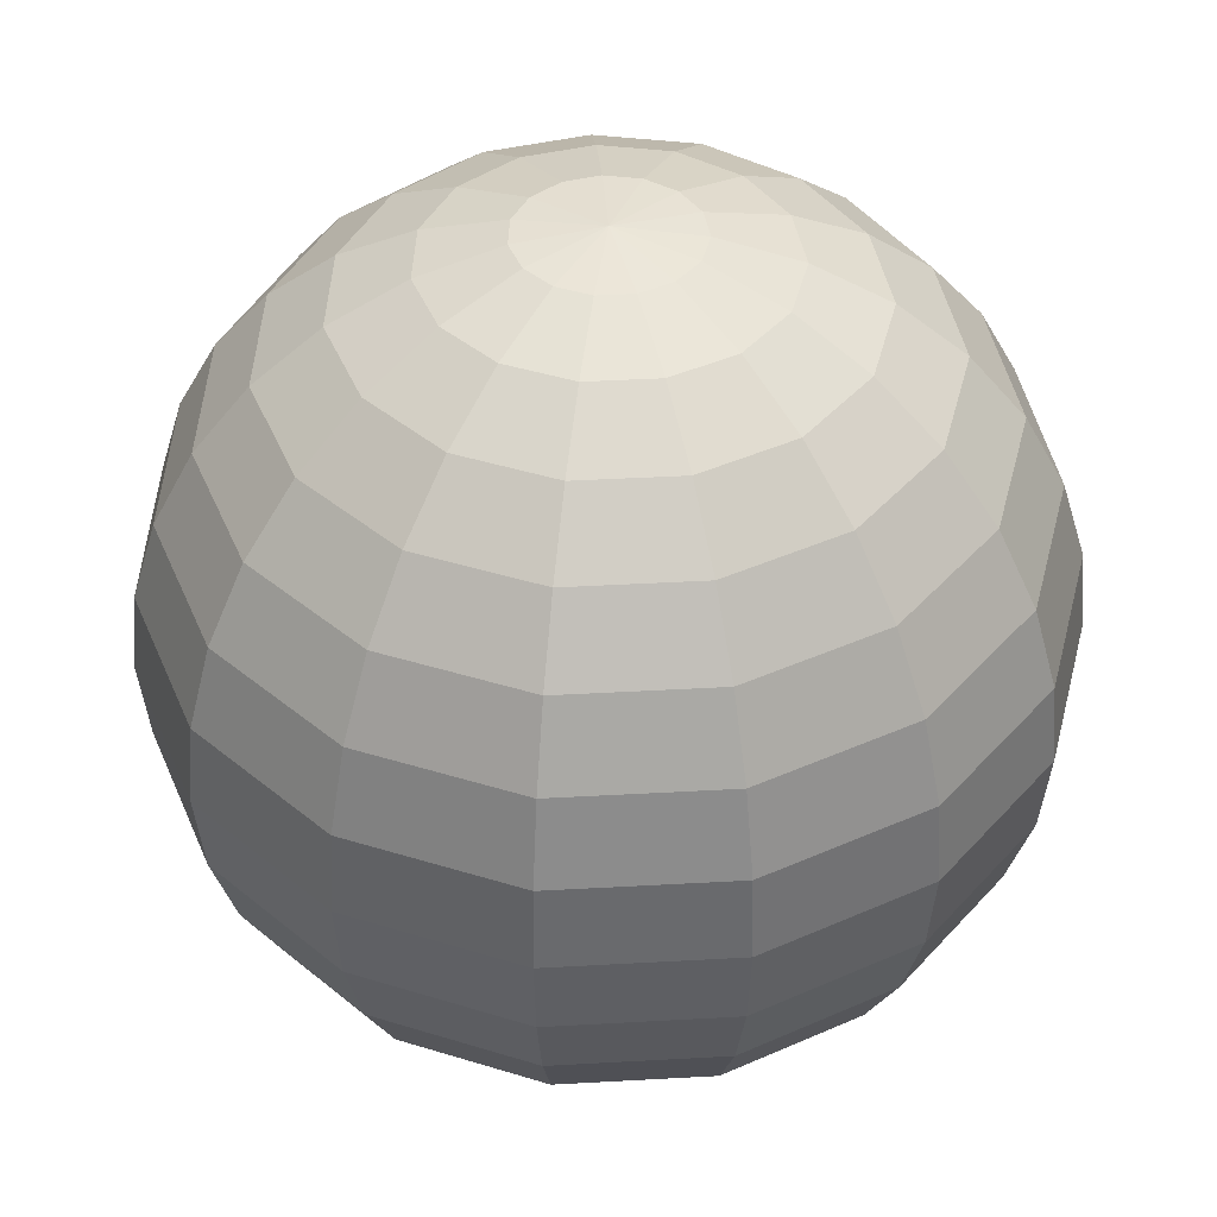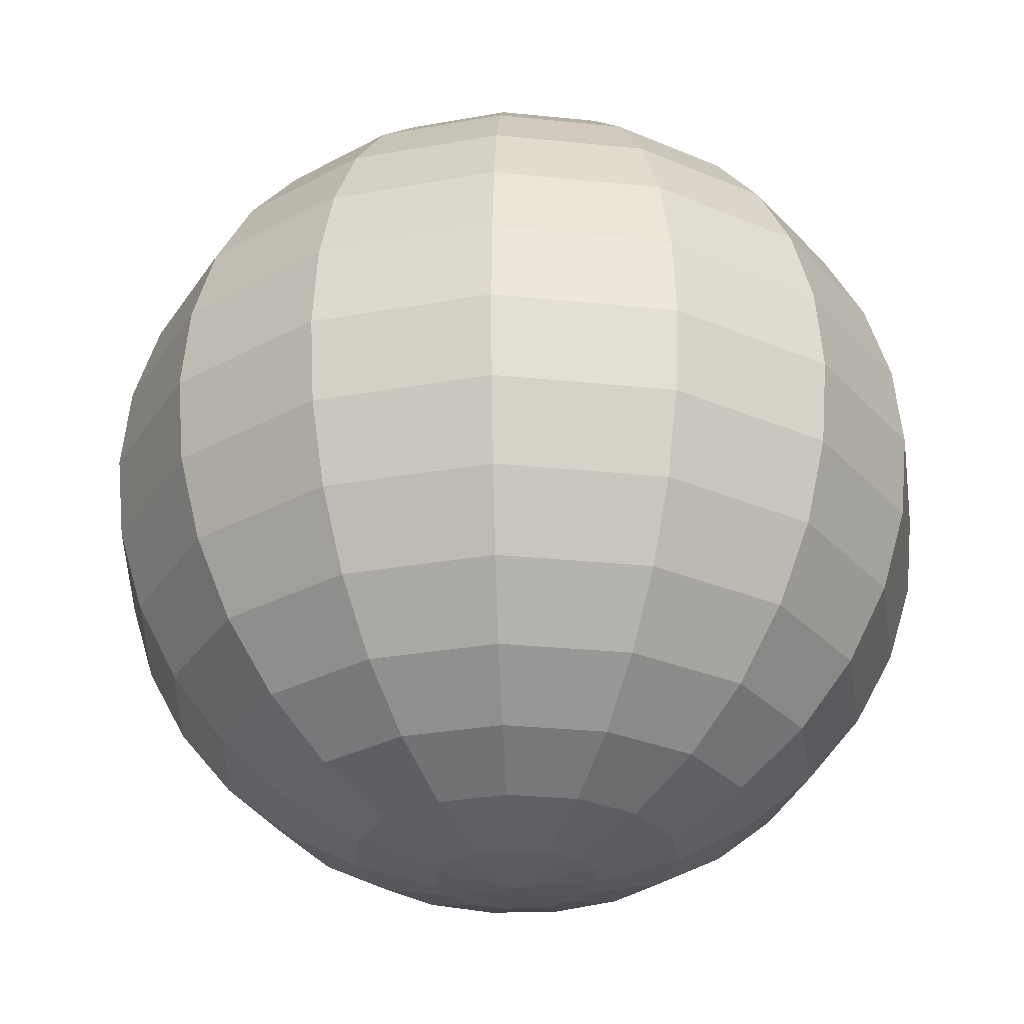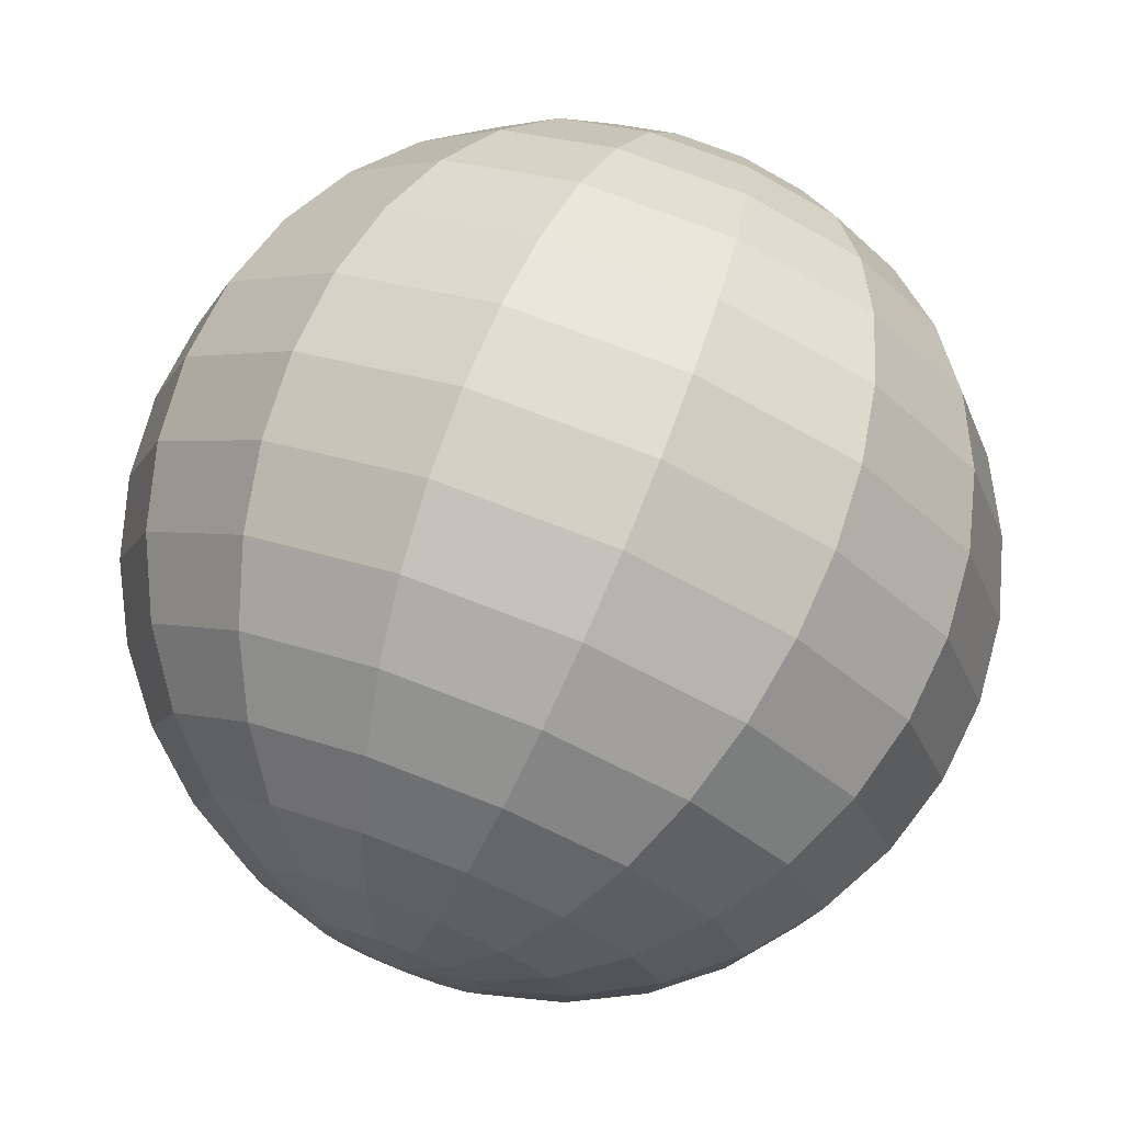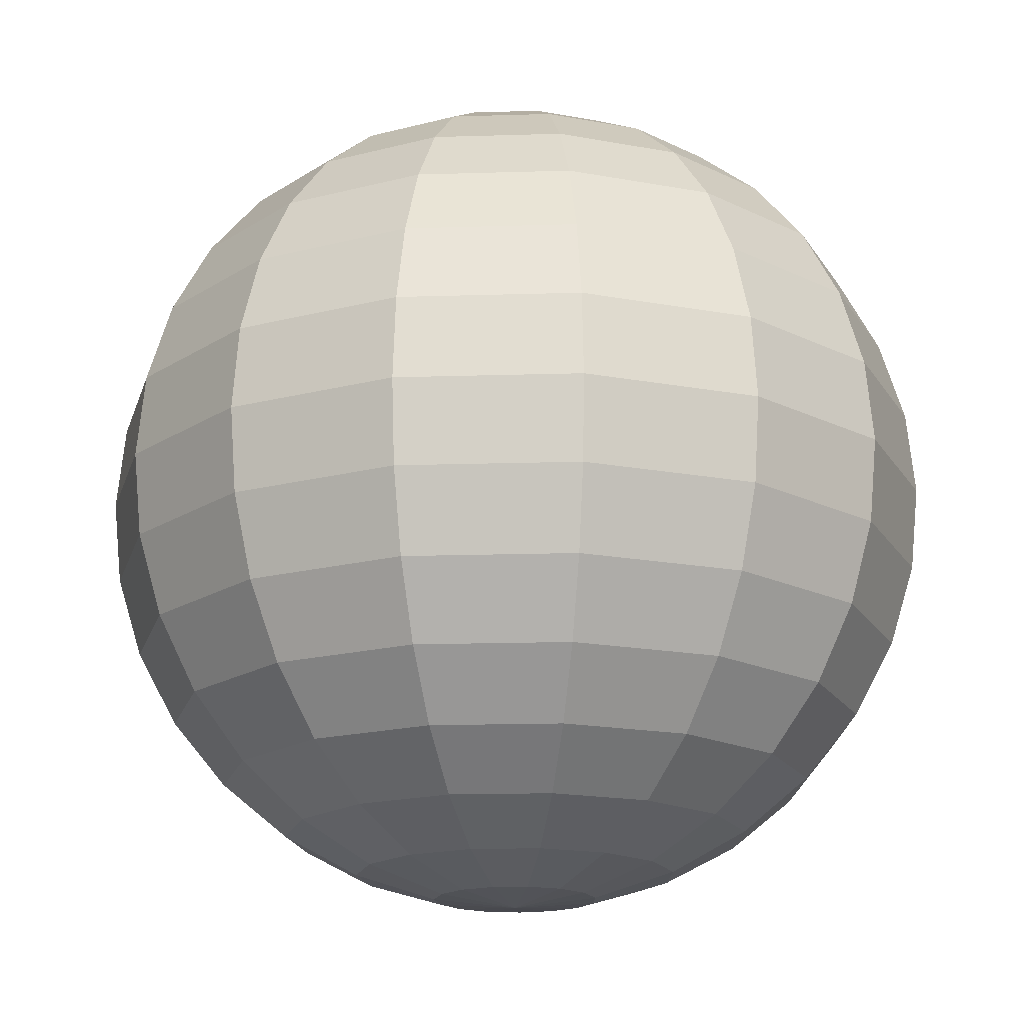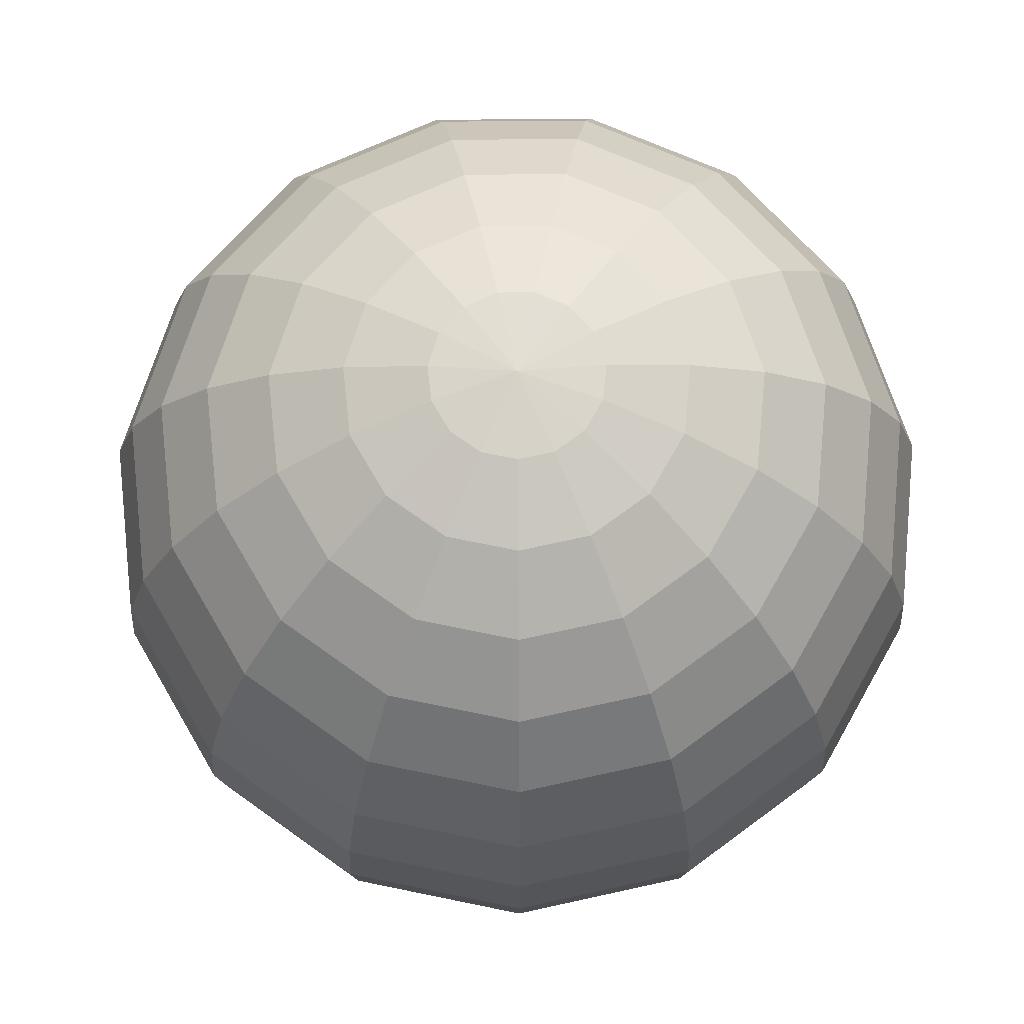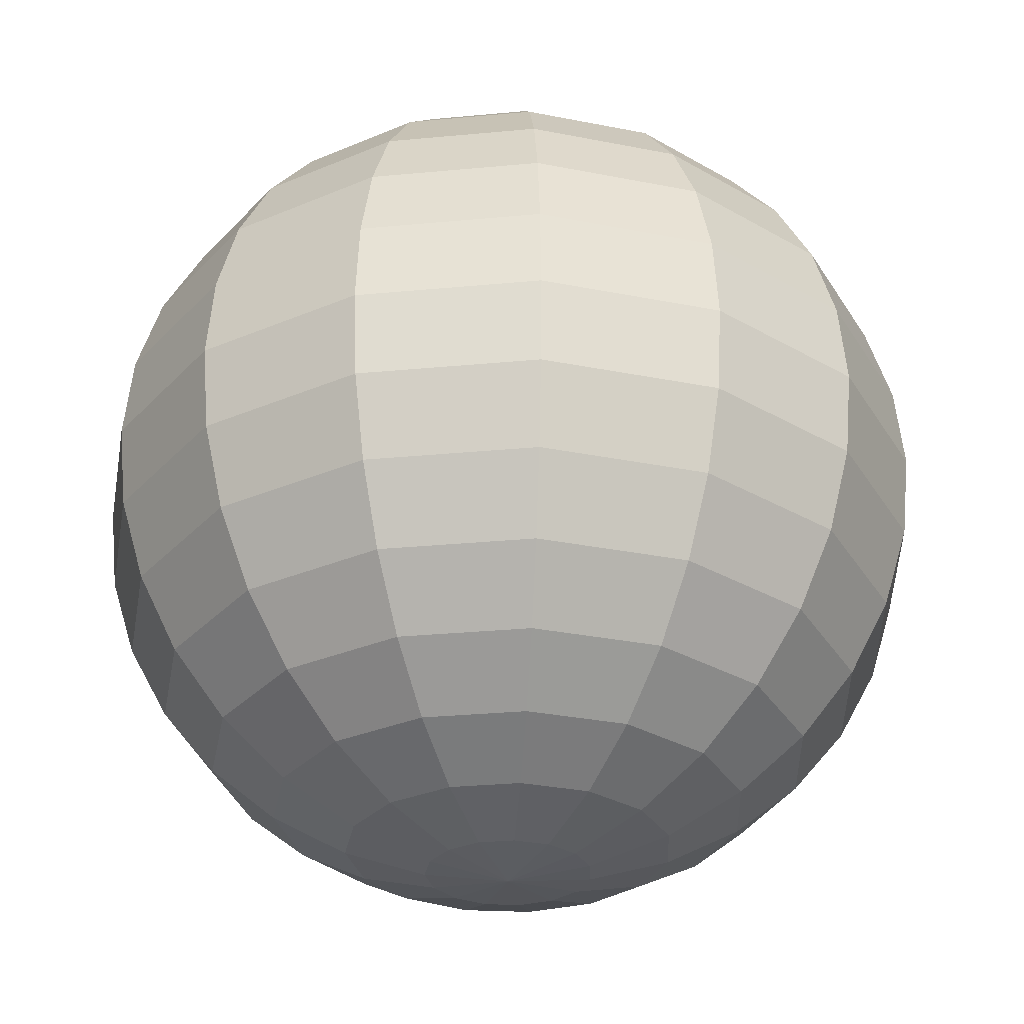
<metadata>
{"format":"obj","ext":"obj","renderer":"f3d","projection":"perspective","resolution":1024,"background":"white","views":[{"elev":42.7,"azim":-3.8,"up":"+Y"},{"elev":-28.6,"azim":-104.8,"up":"+Y"},{"elev":74.0,"azim":21.1,"up":"+Z"},{"elev":-17.5,"azim":-44.5,"up":"+Y"},{"elev":72.2,"azim":-84.4,"up":"+Y"},{"elev":-30.4,"azim":55.8,"up":"+Y"}]}
</metadata>
<code>
o Sphere_Sphere.001
v 0 0.1293 -0.05358
v 0 0.09899 -0.09899
v 0 0.07778 -0.1164
v 0 0.05358 -0.1293
v 0 0.02731 -0.1373
v 0 -0 -0.14
v 0 -0.02731 -0.1373
v 0 -0.05358 -0.1293
v 0 -0.07778 -0.1164
v 0 -0.09899 -0.09899
v 0 -0.1164 -0.07778
v 0 -0.1293 -0.05358
v 0 -0.1373 -0.02731
v 0.01111 0.1373 -0.02495
v 0.02179 0.1293 -0.04894
v 0.03164 0.1164 -0.07106
v 0.04027 0.09899 -0.09044
v 0.04735 0.07778 -0.1063
v 0.05261 0.05358 -0.1182
v 0.05585 0.02731 -0.1254
v 0.05694 -0 -0.1279
v 0.05585 -0.02731 -0.1254
v 0.05261 -0.05358 -0.1182
v 0.04735 -0.07778 -0.1063
v 0.04027 -0.09899 -0.09044
v 0.03164 -0.1164 -0.07106
v 0.02179 -0.1293 -0.04894
v 0.01111 -0.1373 -0.02495
v 0.0203 0.1373 -0.01828
v 0.03982 0.1293 -0.03585
v 0.0578 0.1164 -0.05205
v 0.07357 0.09899 -0.06624
v 0.08651 0.07778 -0.07789
v 0.09612 0.05358 -0.08655
v 0.102 0.02731 -0.09188
v 0.104 -0 -0.09368
v 0.102 -0.02731 -0.09188
v 0.09612 -0.05358 -0.08655
v 0.08651 -0.07778 -0.07789
v 0.07357 -0.09899 -0.06624
v 0.0578 -0.1164 -0.05205
v 0.03982 -0.1293 -0.03585
v 0.0203 -0.1373 -0.01828
v 0.02598 0.1373 -0.00844
v 0.05095 0.1293 -0.01656
v 0.07397 0.1164 -0.02404
v 0.09415 0.09899 -0.03059
v 0.1107 0.07778 -0.03597
v 0.123 0.05358 -0.03997
v 0.1306 0.02731 -0.04243
v 0.1331 -0 -0.04326
v 0.1306 -0.02731 -0.04243
v 0.123 -0.05358 -0.03997
v 0.1107 -0.07778 -0.03597
v 0.09415 -0.09899 -0.03059
v 0.07397 -0.1164 -0.02404
v 0.05095 -0.1293 -0.01656
v 0.02598 -0.1373 -0.00844
v 0.02716 0.1373 0.002855
v 0.05328 0.1293 0.0056
v 0.07735 0.1164 0.00813
v 0.09845 0.09899 0.01035
v 0.1158 0.07778 0.01217
v 0.1286 0.05358 0.01352
v 0.1366 0.02731 0.01435
v 0.1392 -0 0.01463
v 0.1366 -0.02731 0.01435
v 0.1286 -0.05358 0.01352
v 0.1158 -0.07778 0.01217
v 0.09845 -0.09899 0.01035
v 0.07735 -0.1164 0.00813
v 0.05328 -0.1293 0.0056
v 0.02716 -0.1373 0.002855
v 0.02365 0.1373 0.01366
v 0.0464 0.1293 0.02679
v 0.06736 0.1164 0.03889
v 0.08573 0.09899 0.0495
v 0.1008 0.07778 0.0582
v 0.112 0.05358 0.06467
v 0.1189 0.02731 0.06865
v 0.1212 -0 0.07
v 0.1189 -0.02731 0.06865
v 0.112 -0.05358 0.06467
v 0.1008 -0.07778 0.0582
v 0.08573 -0.09899 0.0495
v 0.06736 -0.1164 0.03889
v 0.0464 -0.1293 0.02679
v 0.02365 -0.1373 0.01366
v 0.01605 0.1373 0.0221
v 0.03149 0.1293 0.04334
v 0.04572 0.1164 0.06293
v 0.05819 0.09899 0.08009
v 0.06842 0.07778 0.09417
v 0.07603 0.05358 0.1046
v 0.08071 0.02731 0.1111
v 0.08229 -0 0.1133
v 0.08071 -0.02731 0.1111
v 0.07603 -0.05358 0.1046
v 0.06842 -0.07778 0.09417
v 0.05819 -0.09899 0.08009
v 0.04572 -0.1164 0.06293
v 0.03149 -0.1293 0.04334
v 0.01605 -0.1373 0.0221
v 0.005679 0.1373 0.02672
v 0.01114 0.1293 0.05241
v 0.01617 0.1164 0.07608
v 0.02058 0.09899 0.09683
v 0.0242 0.07778 0.1139
v 0.02689 0.05358 0.1265
v 0.02855 0.02731 0.1343
v 0.02911 -0 0.1369
v 0.02855 -0.02731 0.1343
v 0.02689 -0.05358 0.1265
v 0.0242 -0.07778 0.1139
v 0.02058 -0.09899 0.09683
v 0.01617 -0.1164 0.07608
v 0.01114 -0.1293 0.05241
v 0.005679 -0.1373 0.02672
v -0.005679 0.1373 0.02672
v -0.01114 0.1293 0.05241
v -0.01617 0.1164 0.07608
v -0.02058 0.09899 0.09683
v -0.0242 0.07778 0.1139
v -0.02689 0.05358 0.1265
v -0.02855 0.02731 0.1343
v -0.02911 -0 0.1369
v -0.02855 -0.02731 0.1343
v -0.02689 -0.05358 0.1265
v -0.0242 -0.07778 0.1139
v -0.02058 -0.09899 0.09683
v -0.01617 -0.1164 0.07608
v -0.01114 -0.1293 0.05241
v -0.005679 -0.1373 0.02672
v -0.01605 0.1373 0.0221
v -0.03149 0.1293 0.04334
v -0.04572 0.1164 0.06293
v -0.05819 0.09899 0.08009
v -0.06842 0.07778 0.09417
v -0.07603 0.05358 0.1046
v -0.08071 0.02731 0.1111
v -0.08229 -0 0.1133
v -0.08071 -0.02731 0.1111
v -0.07603 -0.05358 0.1046
v -0.06842 -0.07778 0.09417
v -0.05819 -0.09899 0.08009
v -0.04572 -0.1164 0.06293
v -0.03149 -0.1293 0.04334
v -0.01605 -0.1373 0.0221
v -0 0.14 0
v -0.02365 0.1373 0.01366
v -0.0464 0.1293 0.02679
v -0.06736 0.1164 0.03889
v -0.08573 0.09899 0.0495
v -0.1008 0.07778 0.0582
v -0.112 0.05358 0.06467
v -0.1189 0.02731 0.06865
v -0.1212 -0 0.07
v -0.1189 -0.02731 0.06865
v -0.112 -0.05358 0.06467
v -0.1008 -0.07778 0.0582
v -0.08573 -0.09899 0.0495
v -0.06736 -0.1164 0.03889
v -0.0464 -0.1293 0.02679
v -0.02365 -0.1373 0.01366
v 0 -0.14 0
v -0.02716 0.1373 0.002855
v -0.05328 0.1293 0.0056
v -0.07735 0.1164 0.00813
v -0.09845 0.09899 0.01035
v -0.1158 0.07778 0.01217
v -0.1286 0.05358 0.01352
v -0.1366 0.02731 0.01435
v -0.1392 -0 0.01463
v -0.1366 -0.02731 0.01435
v -0.1286 -0.05358 0.01352
v -0.1158 -0.07778 0.01217
v -0.09845 -0.09899 0.01035
v -0.07735 -0.1164 0.00813
v -0.05328 -0.1293 0.0056
v -0.02716 -0.1373 0.002855
v -0.02598 0.1373 -0.00844
v -0.05095 0.1293 -0.01656
v -0.07397 0.1164 -0.02404
v -0.09415 0.09899 -0.03059
v -0.1107 0.07778 -0.03597
v -0.123 0.05358 -0.03997
v -0.1306 0.02731 -0.04243
v -0.1331 -0 -0.04326
v -0.1306 -0.02731 -0.04243
v -0.123 -0.05358 -0.03997
v -0.1107 -0.07778 -0.03597
v -0.09415 -0.09899 -0.03059
v -0.07397 -0.1164 -0.02404
v -0.05095 -0.1293 -0.01656
v -0.02598 -0.1373 -0.00844
v -0.0203 0.1373 -0.01828
v -0.03982 0.1293 -0.03585
v -0.0578 0.1164 -0.05205
v -0.07357 0.09899 -0.06624
v -0.08651 0.07778 -0.07789
v -0.09612 0.05358 -0.08655
v -0.102 0.02731 -0.09188
v -0.104 -0 -0.09368
v -0.102 -0.02731 -0.09188
v -0.09612 -0.05358 -0.08655
v -0.08651 -0.07778 -0.07789
v -0.07357 -0.09899 -0.06624
v -0.0578 -0.1164 -0.05205
v -0.03982 -0.1293 -0.03585
v -0.0203 -0.1373 -0.01828
v -0.01111 0.1373 -0.02495
v -0.02179 0.1293 -0.04894
v -0.03164 0.1164 -0.07106
v -0.04027 0.09899 -0.09044
v -0.04735 0.07778 -0.1063
v -0.05261 0.05358 -0.1182
v -0.05585 0.02731 -0.1254
v -0.05694 -0 -0.1279
v -0.05585 -0.02731 -0.1254
v -0.05261 -0.05358 -0.1182
v -0.04735 -0.07778 -0.1063
v -0.04027 -0.09899 -0.09044
v -0.03164 -0.1164 -0.07106
v -0.02179 -0.1293 -0.04894
v -0.01111 -0.1373 -0.02495
v -0 0.1373 -0.02731
v -0 0.1164 -0.07778
f 9 8 23 24
f 2 227 16 17
f 10 9 24 25
f 3 2 17 18
f 11 10 25 26
f 4 3 18 19
f 12 11 26 27
f 5 4 19 20
f 13 12 27 28
f 6 5 20 21
f 226 149 14
f 165 13 28
f 7 6 21 22
f 1 226 14 15
f 8 7 22 23
f 227 1 15 16
f 23 22 37 38
f 16 15 30 31
f 24 23 38 39
f 17 16 31 32
f 25 24 39 40
f 18 17 32 33
f 26 25 40 41
f 19 18 33 34
f 27 26 41 42
f 20 19 34 35
f 28 27 42 43
f 21 20 35 36
f 14 149 29
f 165 28 43
f 22 21 36 37
f 15 14 29 30
f 42 41 56 57
f 35 34 49 50
f 43 42 57 58
f 36 35 50 51
f 29 149 44
f 165 43 58
f 37 36 51 52
f 30 29 44 45
f 38 37 52 53
f 31 30 45 46
f 39 38 53 54
f 32 31 46 47
f 40 39 54 55
f 33 32 47 48
f 41 40 55 56
f 34 33 48 49
f 46 45 60 61
f 54 53 68 69
f 47 46 61 62
f 55 54 69 70
f 48 47 62 63
f 56 55 70 71
f 49 48 63 64
f 57 56 71 72
f 50 49 64 65
f 58 57 72 73
f 51 50 65 66
f 44 149 59
f 165 58 73
f 52 51 66 67
f 45 44 59 60
f 53 52 67 68
f 65 64 79 80
f 73 72 87 88
f 66 65 80 81
f 59 149 74
f 165 73 88
f 67 66 81 82
f 60 59 74 75
f 68 67 82 83
f 61 60 75 76
f 69 68 83 84
f 62 61 76 77
f 70 69 84 85
f 63 62 77 78
f 71 70 85 86
f 64 63 78 79
f 72 71 86 87
f 84 83 98 99
f 77 76 91 92
f 85 84 99 100
f 78 77 92 93
f 86 85 100 101
f 79 78 93 94
f 87 86 101 102
f 80 79 94 95
f 88 87 102 103
f 81 80 95 96
f 74 149 89
f 165 88 103
f 82 81 96 97
f 75 74 89 90
f 83 82 97 98
f 76 75 90 91
f 103 102 117 118
f 96 95 110 111
f 89 149 104
f 165 103 118
f 97 96 111 112
f 90 89 104 105
f 98 97 112 113
f 91 90 105 106
f 99 98 113 114
f 92 91 106 107
f 100 99 114 115
f 93 92 107 108
f 101 100 115 116
f 94 93 108 109
f 102 101 116 117
f 95 94 109 110
f 115 114 129 130
f 108 107 122 123
f 116 115 130 131
f 109 108 123 124
f 117 116 131 132
f 110 109 124 125
f 118 117 132 133
f 111 110 125 126
f 104 149 119
f 165 118 133
f 112 111 126 127
f 105 104 119 120
f 113 112 127 128
f 106 105 120 121
f 114 113 128 129
f 107 106 121 122
f 119 149 134
f 165 133 148
f 127 126 141 142
f 120 119 134 135
f 128 127 142 143
f 121 120 135 136
f 129 128 143 144
f 122 121 136 137
f 130 129 144 145
f 123 122 137 138
f 131 130 145 146
f 124 123 138 139
f 132 131 146 147
f 125 124 139 140
f 133 132 147 148
f 126 125 140 141
f 138 137 153 154
f 146 145 161 162
f 139 138 154 155
f 147 146 162 163
f 140 139 155 156
f 148 147 163 164
f 141 140 156 157
f 134 149 150
f 165 148 164
f 142 141 157 158
f 135 134 150 151
f 143 142 158 159
f 136 135 151 152
f 144 143 159 160
f 137 136 152 153
f 145 144 160 161
f 158 157 173 174
f 151 150 166 167
f 159 158 174 175
f 152 151 167 168
f 160 159 175 176
f 153 152 168 169
f 161 160 176 177
f 154 153 169 170
f 162 161 177 178
f 155 154 170 171
f 163 162 178 179
f 156 155 171 172
f 164 163 179 180
f 157 156 172 173
f 150 149 166
f 165 164 180
f 178 177 192 193
f 171 170 185 186
f 179 178 193 194
f 172 171 186 187
f 180 179 194 195
f 173 172 187 188
f 166 149 181
f 165 180 195
f 174 173 188 189
f 167 166 181 182
f 175 174 189 190
f 168 167 182 183
f 176 175 190 191
f 169 168 183 184
f 177 176 191 192
f 170 169 184 185
f 182 181 196 197
f 190 189 204 205
f 183 182 197 198
f 191 190 205 206
f 184 183 198 199
f 192 191 206 207
f 185 184 199 200
f 193 192 207 208
f 186 185 200 201
f 194 193 208 209
f 187 186 201 202
f 195 194 209 210
f 188 187 202 203
f 181 149 196
f 165 195 210
f 189 188 203 204
f 201 200 215 216
f 209 208 223 224
f 202 201 216 217
f 210 209 224 225
f 203 202 217 218
f 196 149 211
f 165 210 225
f 204 203 218 219
f 197 196 211 212
f 205 204 219 220
f 198 197 212 213
f 206 205 220 221
f 199 198 213 214
f 207 206 221 222
f 200 199 214 215
f 208 207 222 223
f 220 219 7 8
f 213 212 1 227
f 221 220 8 9
f 214 213 227 2
f 222 221 9 10
f 215 214 2 3
f 223 222 10 11
f 216 215 3 4
f 224 223 11 12
f 217 216 4 5
f 225 224 12 13
f 218 217 5 6
f 211 149 226
f 165 225 13
f 219 218 6 7
f 212 211 226 1

</code>
